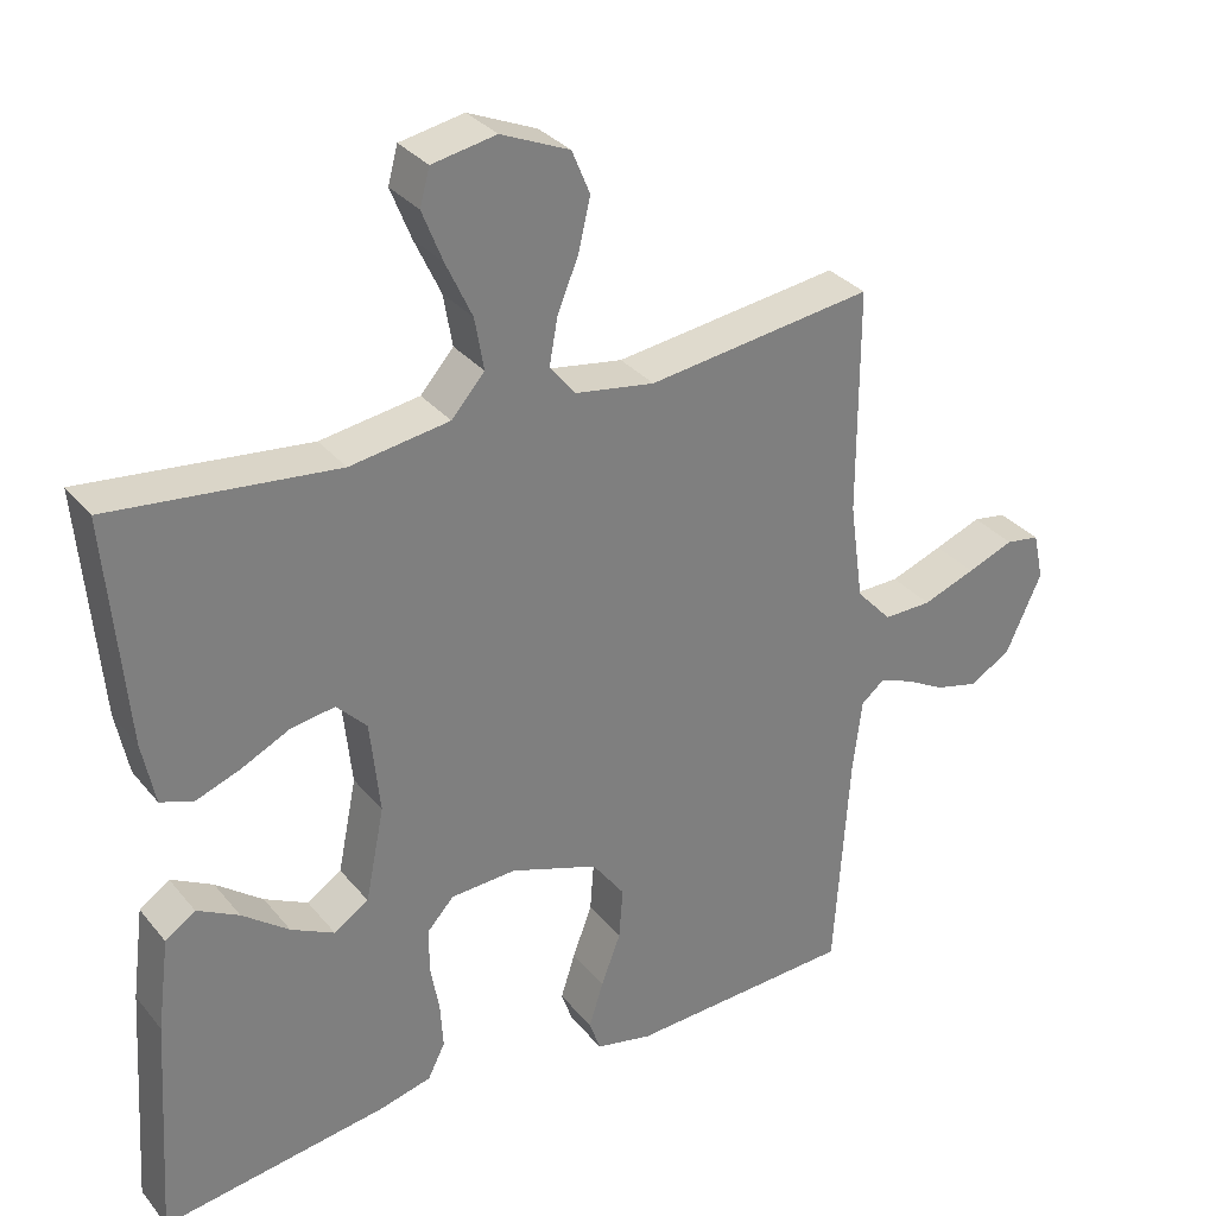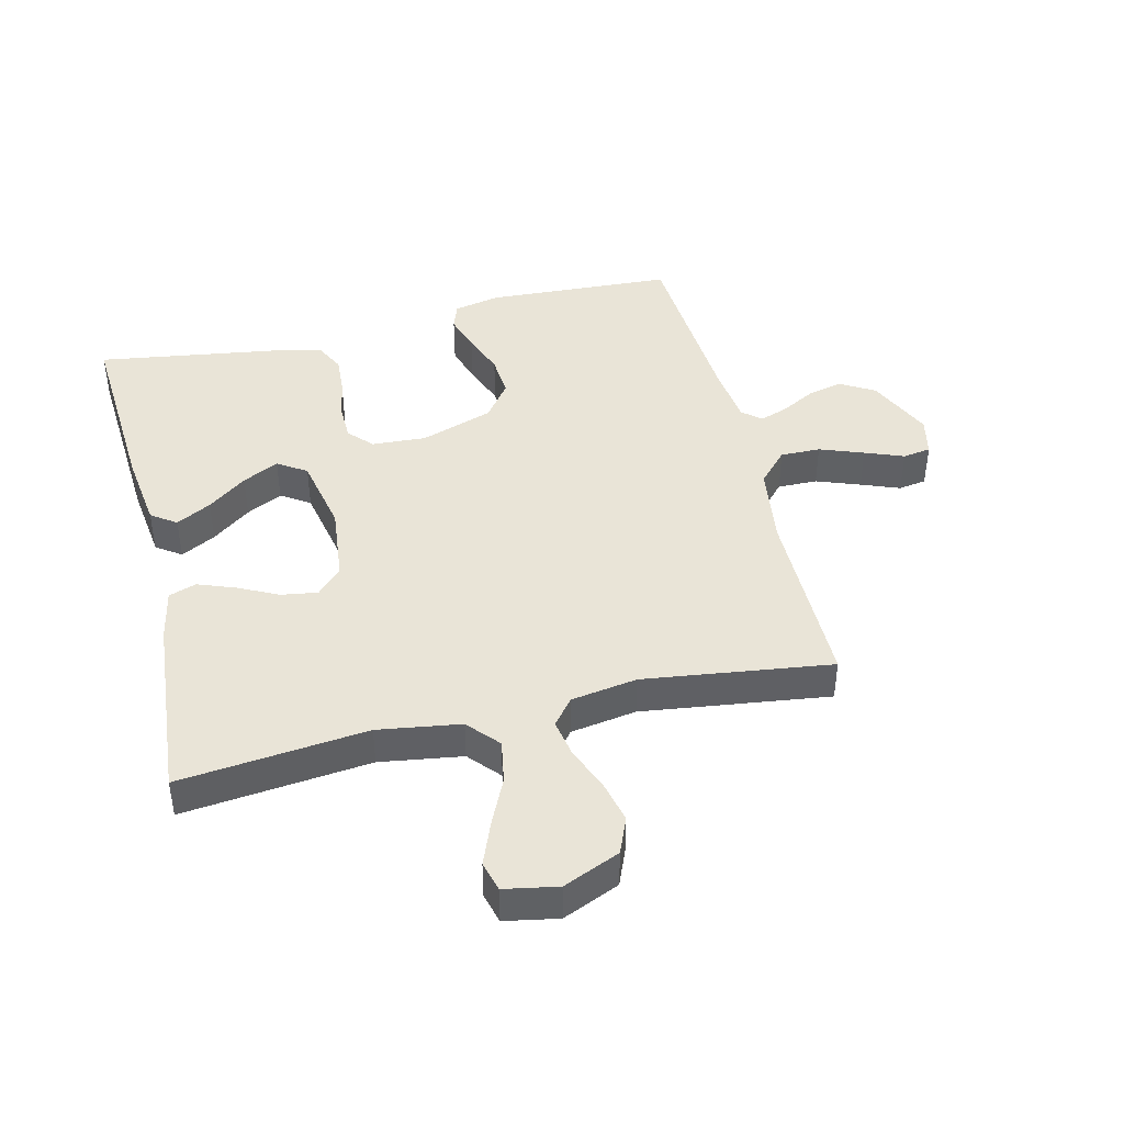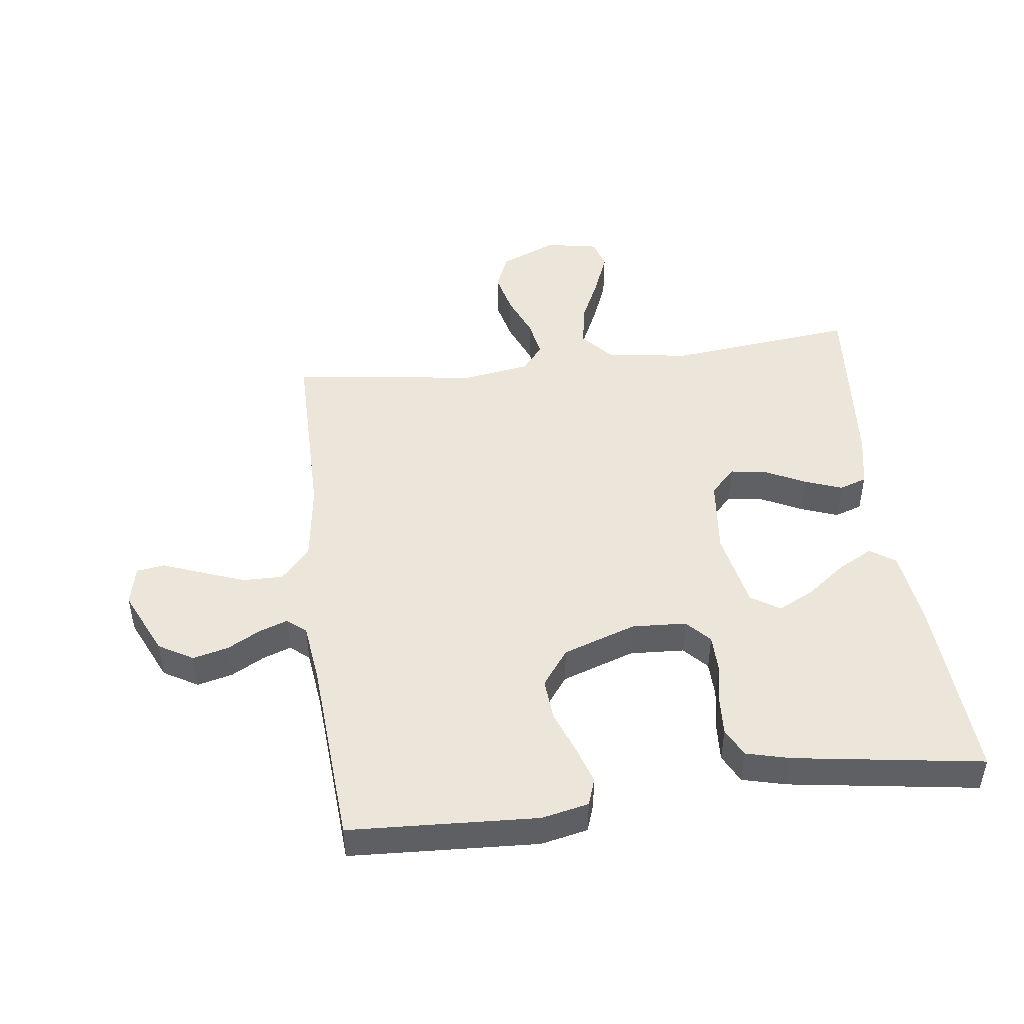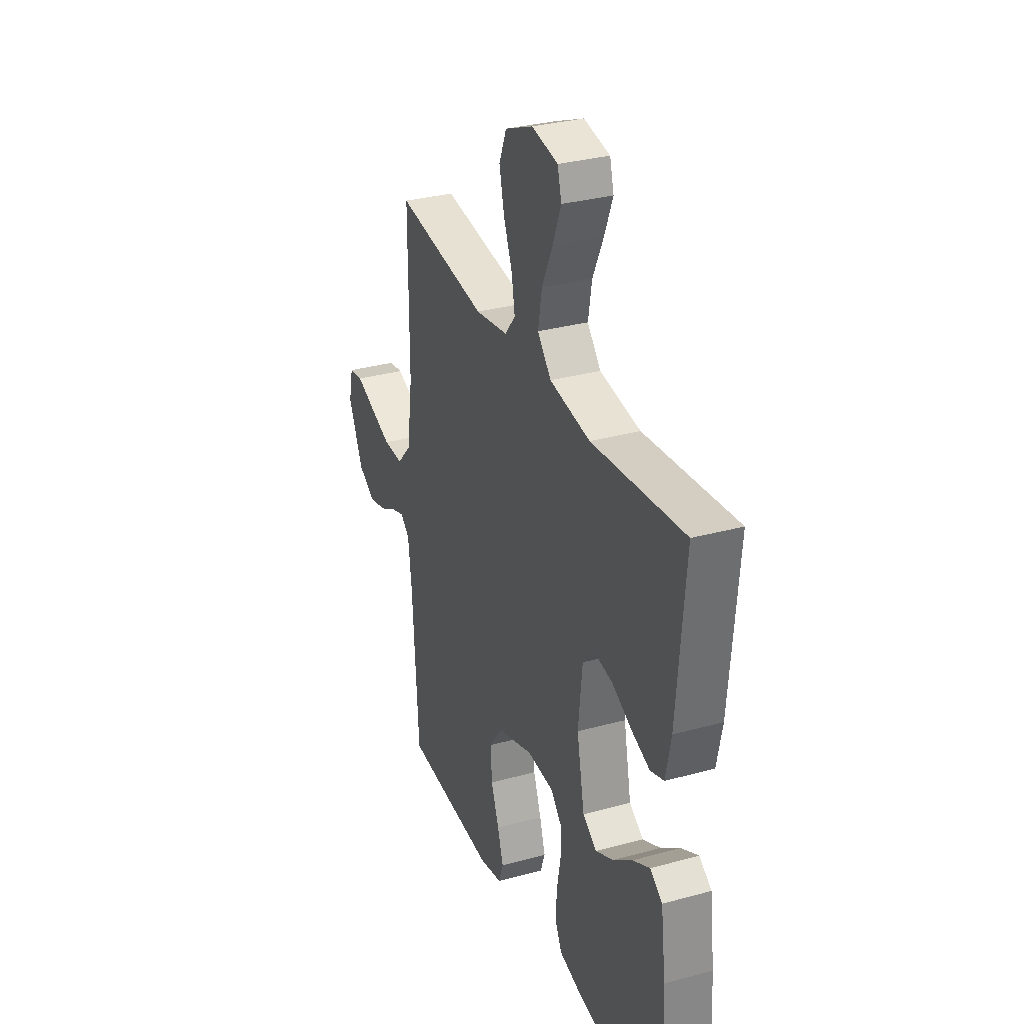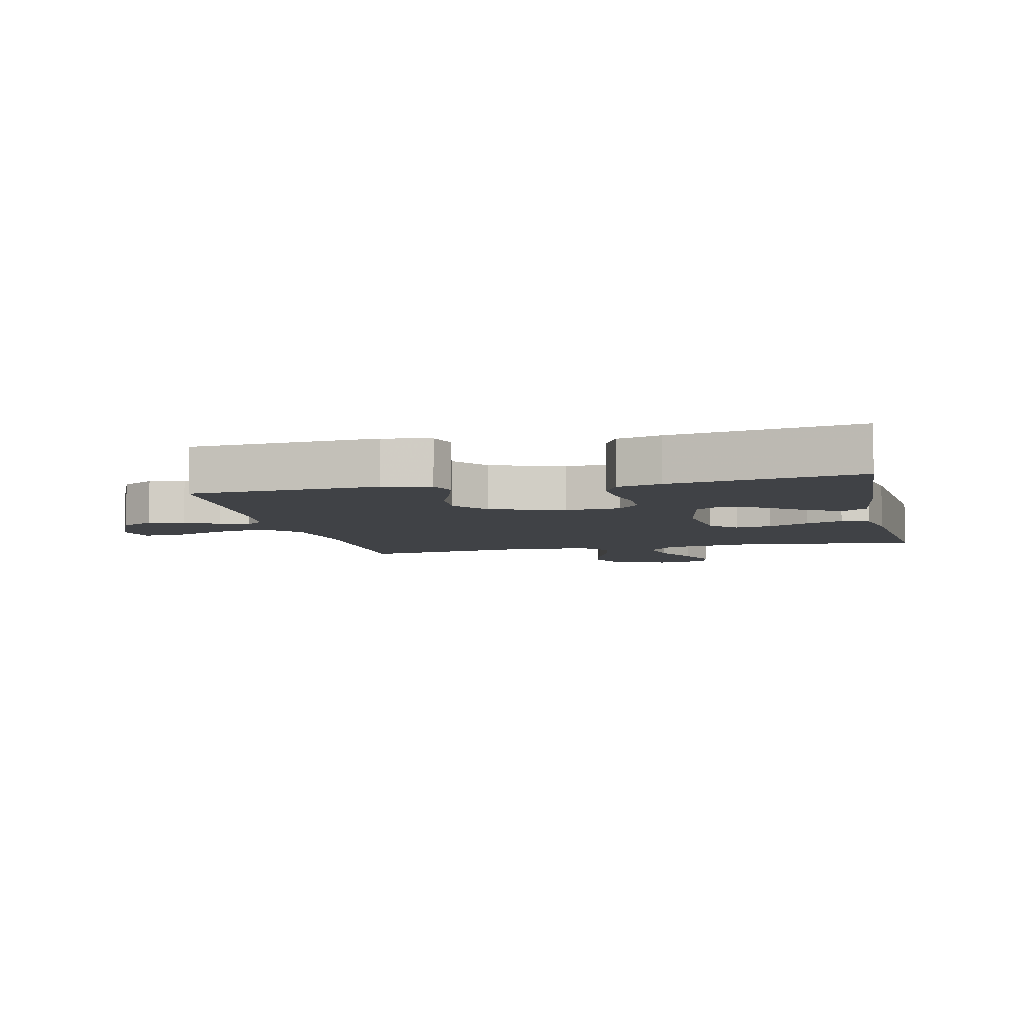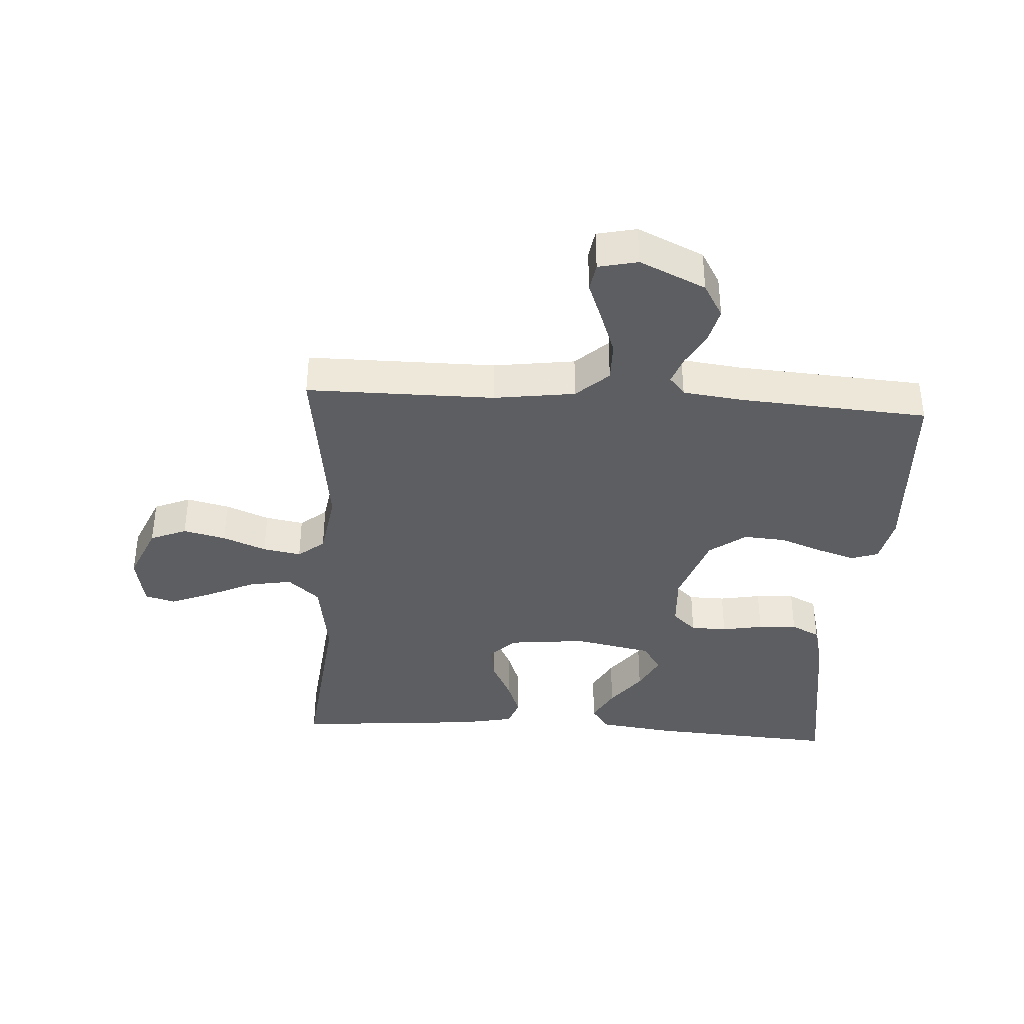
<metadata>
{"format":"obj","ext":"obj","renderer":"f3d","projection":"perspective","resolution":1024,"background":"white","views":[{"elev":31.8,"azim":-32.3,"up":"+Z"},{"elev":43.1,"azim":-13.6,"up":"+Y"},{"elev":47.2,"azim":172.7,"up":"+Y"},{"elev":31.6,"azim":-111.2,"up":"+Z"},{"elev":-6.4,"azim":-166.9,"up":"+Y"},{"elev":-38.0,"azim":86.4,"up":"+Y"}]}
</metadata>
<code>
v 0.5 0.07 0.5
v 0.5 0.07 0.2
v 0.518 0.07 0.07
v 0.565 0.07 0.019
v 0.629 0.07 0.02
v 0.699 0.07 0.046
v 0.761 0.07 0.07
v 0.806 0.07 0.063
v 0.82 0.07 0
v 0.772 0.07 -0.105
v 0.717 0.07 -0.137
v 0.66 0.07 -0.123
v 0.607 0.07 -0.094
v 0.562 0.07 -0.078
v 0.532 0.07 -0.103
v 0.52 0.07 -0.2
v 0.5 0.07 -0.5
v 0.2 0.07 -0.516
v 0.125 0.07 -0.5
v 0.11 0.07 -0.457
v 0.129 0.07 -0.397
v 0.155 0.07 -0.328
v 0.16 0.07 -0.26
v 0.117 0.07 -0.202
v 0 0.07 -0.162
v -0.087 0.07 -0.167
v -0.122 0.07 -0.205
v -0.123 0.07 -0.263
v -0.111 0.07 -0.329
v -0.107 0.07 -0.391
v -0.13 0.07 -0.437
v -0.2 0.07 -0.455
v -0.5 0.07 -0.5
v -0.481 0.07 -0.2
v -0.465 0.07 -0.077
v -0.425 0.07 -0.049
v -0.369 0.07 -0.079
v -0.307 0.07 -0.126
v -0.249 0.07 -0.155
v -0.203 0.07 -0.125
v -0.178 0.07 0
v -0.191 0.07 0.123
v -0.231 0.07 0.164
v -0.289 0.07 0.155
v -0.354 0.07 0.123
v -0.413 0.07 0.101
v -0.457 0.07 0.116
v -0.474 0.07 0.2
v -0.5 0.07 0.5
v -0.2 0.07 0.468
v -0.068 0.07 0.488
v -0.024 0.07 0.538
v -0.036 0.07 0.607
v -0.071 0.07 0.682
v -0.098 0.07 0.75
v -0.085 0.07 0.798
v 0 0.07 0.814
v 0.091 0.07 0.775
v 0.115 0.07 0.717
v 0.099 0.07 0.649
v 0.071 0.07 0.58
v 0.06 0.07 0.519
v 0.094 0.07 0.477
v 0.2 0.07 0.46
v 0.5 0 0.5
v 0.5 0 0.2
v 0.518 0 0.07
v 0.565 0 0.019
v 0.629 0 0.02
v 0.699 0 0.046
v 0.761 0 0.07
v 0.806 0 0.063
v 0.82 0 0
v 0.772 0 -0.105
v 0.717 0 -0.137
v 0.66 0 -0.123
v 0.607 0 -0.094
v 0.562 0 -0.078
v 0.532 0 -0.103
v 0.52 0 -0.2
v 0.5 0 -0.5
v 0.2 0 -0.516
v 0.125 0 -0.5
v 0.11 0 -0.457
v 0.129 0 -0.397
v 0.155 0 -0.328
v 0.16 0 -0.26
v 0.117 0 -0.202
v 0 0 -0.162
v -0.087 0 -0.167
v -0.122 0 -0.205
v -0.123 0 -0.263
v -0.111 0 -0.329
v -0.107 0 -0.391
v -0.13 0 -0.437
v -0.2 0 -0.455
v -0.5 0 -0.5
v -0.481 0 -0.2
v -0.465 0 -0.077
v -0.425 0 -0.049
v -0.369 0 -0.079
v -0.307 0 -0.126
v -0.249 0 -0.155
v -0.203 0 -0.125
v -0.178 0 0
v -0.191 0 0.123
v -0.231 0 0.164
v -0.289 0 0.155
v -0.354 0 0.123
v -0.413 0 0.101
v -0.457 0 0.116
v -0.474 0 0.2
v -0.5 0 0.5
v -0.2 0 0.468
v -0.068 0 0.488
v -0.024 0 0.538
v -0.036 0 0.607
v -0.071 0 0.682
v -0.098 0 0.75
v -0.085 0 0.798
v 0 0 0.814
v 0.091 0 0.775
v 0.115 0 0.717
v 0.099 0 0.649
v 0.071 0 0.58
v 0.06 0 0.519
v 0.094 0 0.477
v 0.2 0 0.46
f 58 59 60 61
f 58 61 62
f 57 58 62
f 56 57 62
f 53 54 55 56
f 53 56 62
f 52 53 62 63
f 47 48 49 50
f 47 50 51
f 44 45 46 47
f 44 47 51
f 43 44 51 52
f 35 36 37 38
f 35 38 39
f 34 35 39
f 33 34 39
f 32 33 39 40
f 28 29 30 31
f 27 28 31 32
f 19 20 21 22
f 17 18 19 22
f 16 17 22 23
f 15 16 23 24
f 10 11 12 13
f 10 13 14
f 9 10 14
f 6 7 8 9
f 5 6 9 14
f 4 5 14 15
f 64 1 2
f 63 64 2 3
f 42 43 52 63
f 41 42 63 3
f 27 32 40 41
f 26 27 41
f 25 26 41 3
f 15 24 25
f 3 4 15 25
f 125 124 123 122
f 126 125 122
f 126 122 121
f 126 121 120
f 120 119 118 117
f 126 120 117
f 127 126 117 116
f 114 113 112 111
f 115 114 111
f 111 110 109 108
f 115 111 108
f 116 115 108 107
f 102 101 100 99
f 103 102 99
f 103 99 98
f 103 98 97
f 104 103 97 96
f 95 94 93 92
f 96 95 92 91
f 86 85 84 83
f 86 83 82 81
f 87 86 81 80
f 88 87 80 79
f 77 76 75 74
f 78 77 74
f 78 74 73
f 73 72 71 70
f 78 73 70 69
f 79 78 69 68
f 66 65 128
f 67 66 128 127
f 127 116 107 106
f 67 127 106 105
f 105 104 96 91
f 105 91 90
f 67 105 90 89
f 89 88 79
f 89 79 68 67
f 1 65 66 2
f 2 66 67 3
f 3 67 68 4
f 4 68 69 5
f 5 69 70 6
f 6 70 71 7
f 7 71 72 8
f 8 72 73 9
f 9 73 74 10
f 10 74 75 11
f 11 75 76 12
f 12 76 77 13
f 13 77 78 14
f 14 78 79 15
f 15 79 80 16
f 16 80 81 17
f 17 81 82 18
f 18 82 83 19
f 19 83 84 20
f 20 84 85 21
f 21 85 86 22
f 22 86 87 23
f 23 87 88 24
f 24 88 89 25
f 25 89 90 26
f 26 90 91 27
f 27 91 92 28
f 28 92 93 29
f 29 93 94 30
f 30 94 95 31
f 31 95 96 32
f 32 96 97 33
f 33 97 98 34
f 34 98 99 35
f 35 99 100 36
f 36 100 101 37
f 37 101 102 38
f 38 102 103 39
f 39 103 104 40
f 40 104 105 41
f 41 105 106 42
f 42 106 107 43
f 43 107 108 44
f 44 108 109 45
f 45 109 110 46
f 46 110 111 47
f 47 111 112 48
f 48 112 113 49
f 49 113 114 50
f 50 114 115 51
f 51 115 116 52
f 52 116 117 53
f 53 117 118 54
f 54 118 119 55
f 55 119 120 56
f 56 120 121 57
f 57 121 122 58
f 58 122 123 59
f 59 123 124 60
f 60 124 125 61
f 61 125 126 62
f 62 126 127 63
f 63 127 128 64
f 64 128 65 1

</code>
